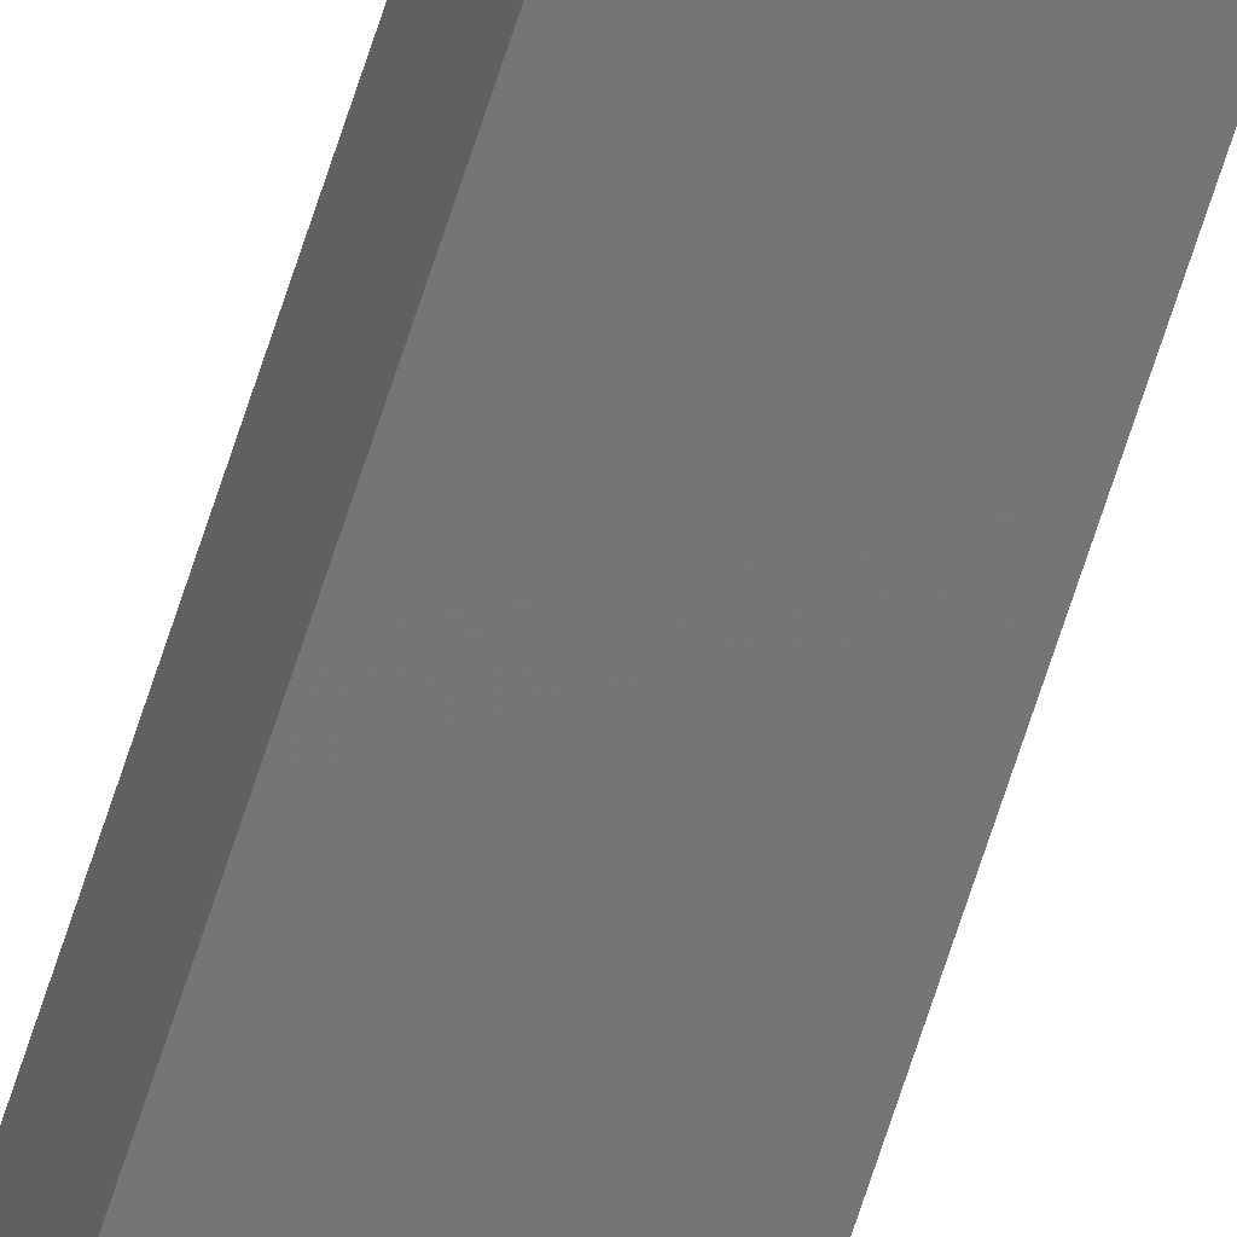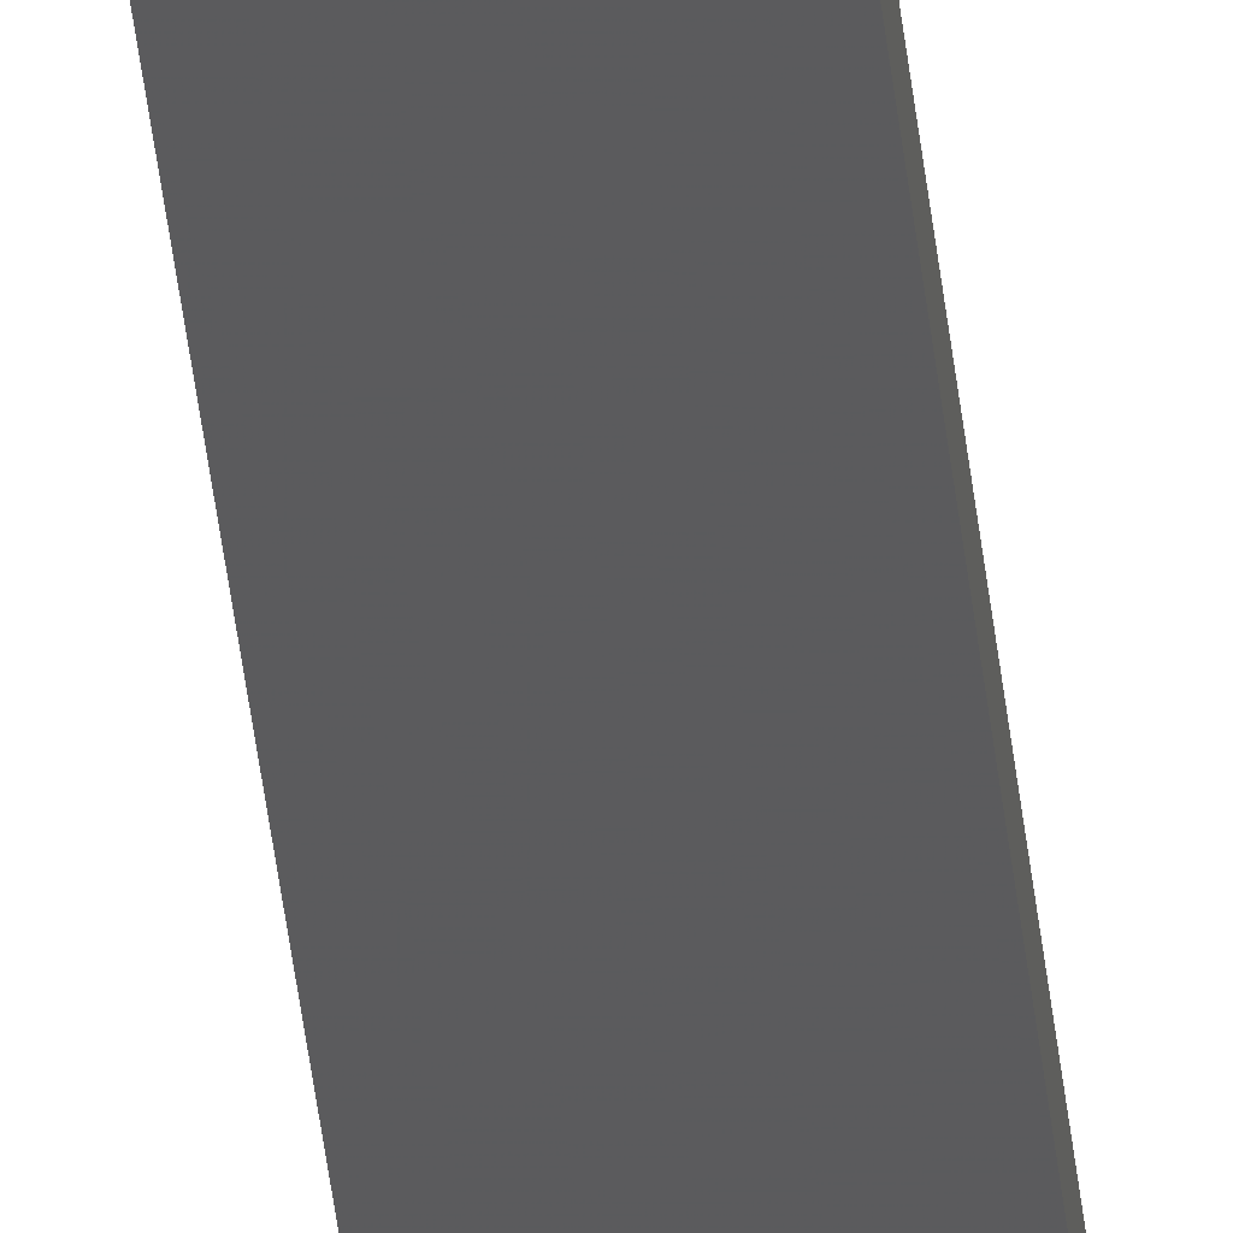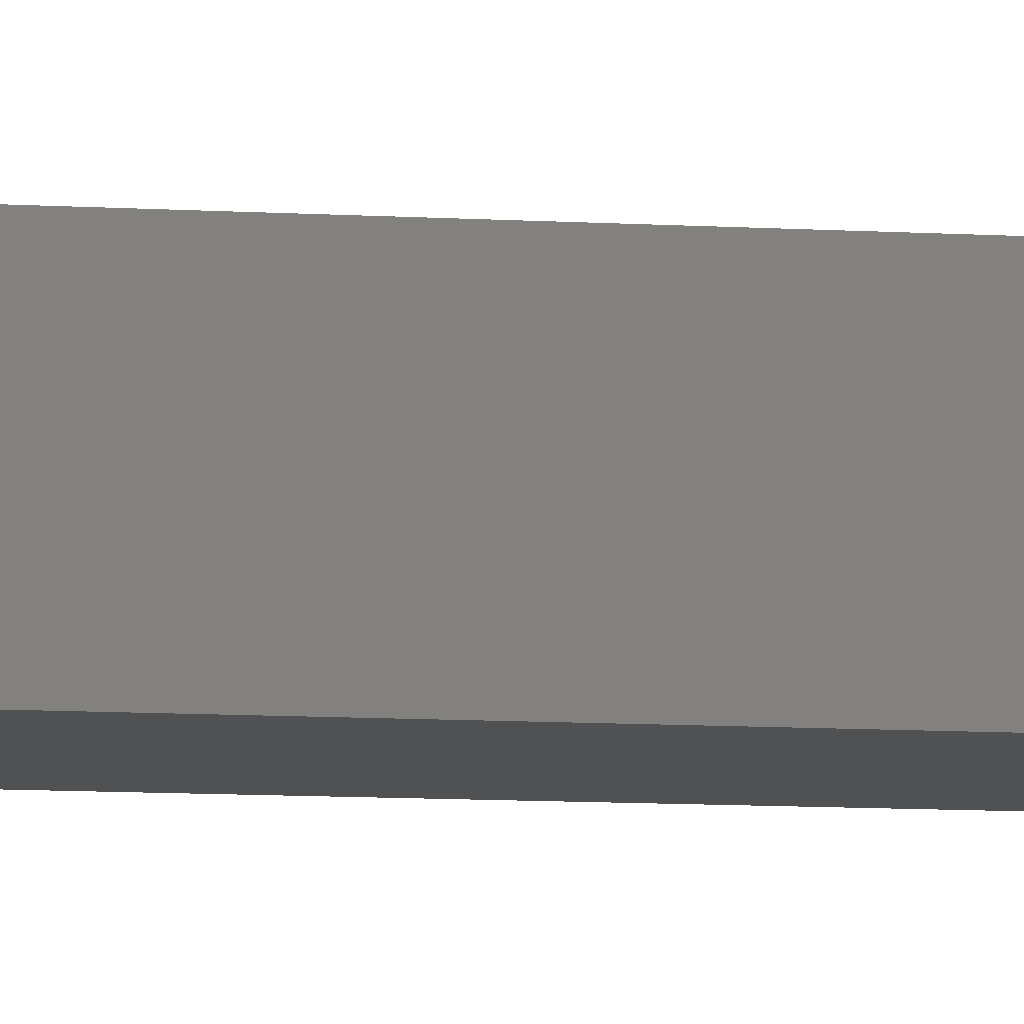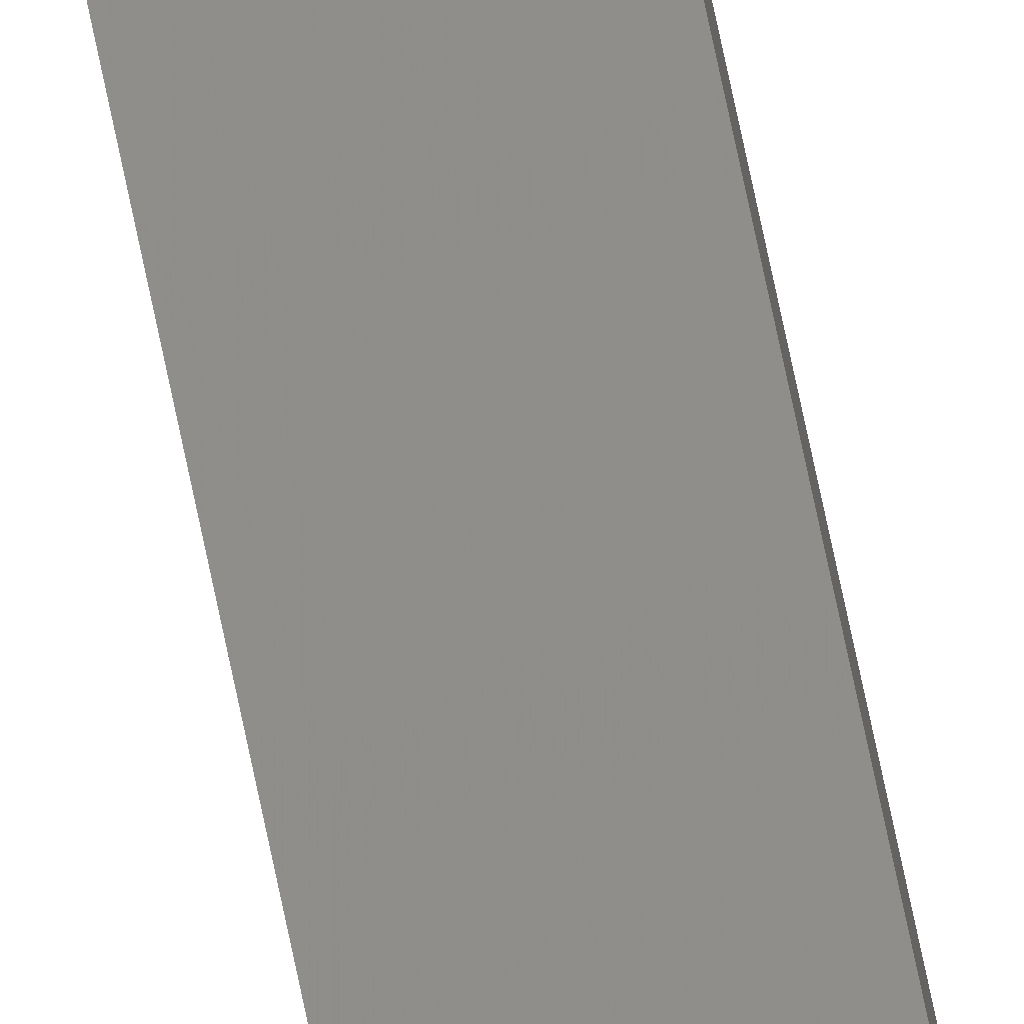
<metadata>
{"format":"stl","ext":"stl","renderer":"f3d","projection":"perspective","resolution":1024,"background":"white","views":[{"elev":-69.2,"azim":162.1,"up":"+Y"},{"elev":-27.2,"azim":-175.8,"up":"+Y"},{"elev":-1.3,"azim":-139.1,"up":"+Y"},{"elev":67.5,"azim":168.6,"up":"+Y"}]}
</metadata>
<code>
# stl→obj: 16 verts, 28 faces
v 9.807 3.828 103.6
v 9.787 3.83 103.6
v 9.787 3.83 107.2
v 9.807 3.828 107.2
v 9.827 3.826 103.6
v 9.827 3.826 107.2
v 9.847 3.824 103.6
v 9.847 3.824 107.2
v 9.842 3.774 107.2
v 9.842 3.774 103.6
v 9.782 3.781 107.2
v 9.782 3.781 103.6
v 9.802 3.778 107.2
v 9.802 3.778 103.6
v 9.822 3.776 107.2
v 9.822 3.776 103.6
f 1 2 3
f 1 3 4
f 5 4 6
f 5 1 4
f 7 6 8
f 7 5 6
f 7 8 9
f 10 7 9
f 11 12 13
f 13 14 15
f 12 14 13
f 14 16 15
f 15 10 9
f 16 10 15
f 12 11 3
f 2 12 3
f 16 7 10
f 14 5 16
f 16 5 7
f 14 1 5
f 12 2 14
f 14 2 1
f 8 15 9
f 6 15 8
f 4 13 15
f 4 15 6
f 3 11 13
f 3 13 4

</code>
